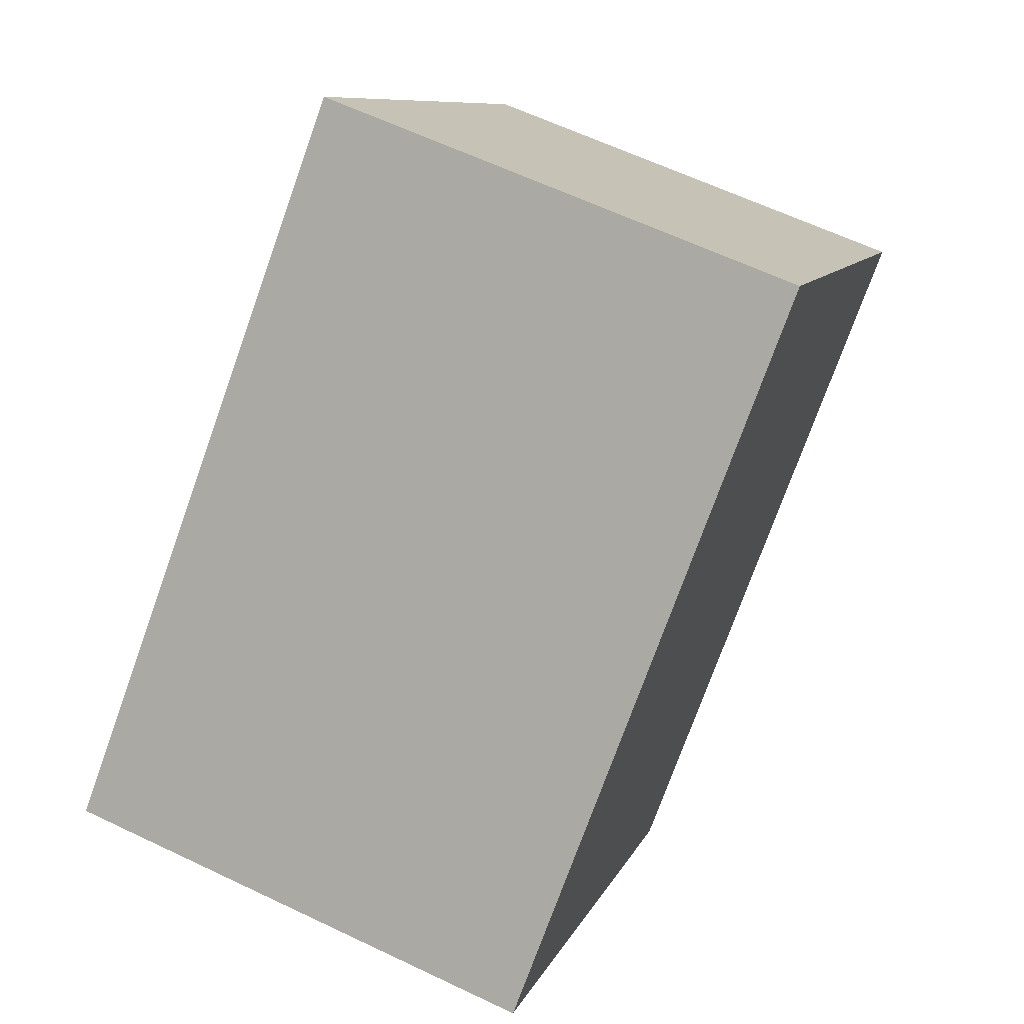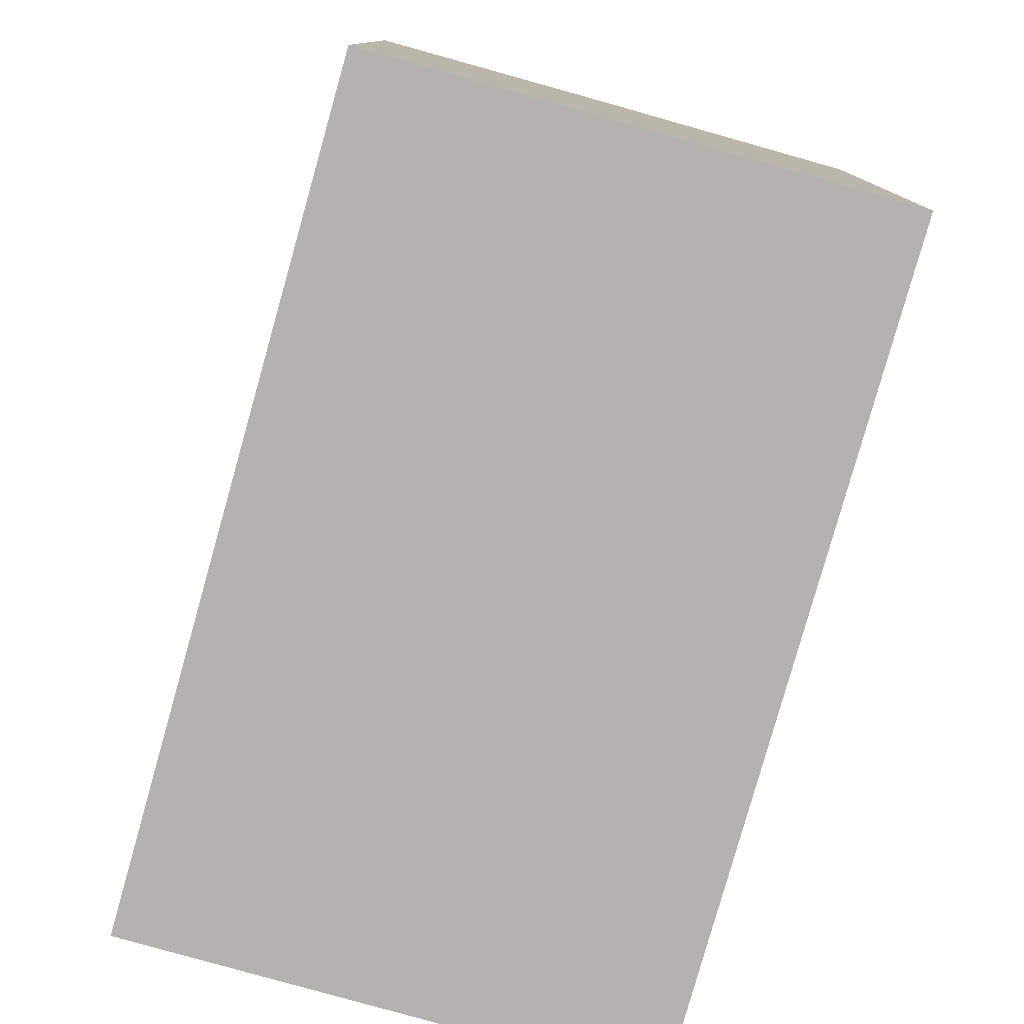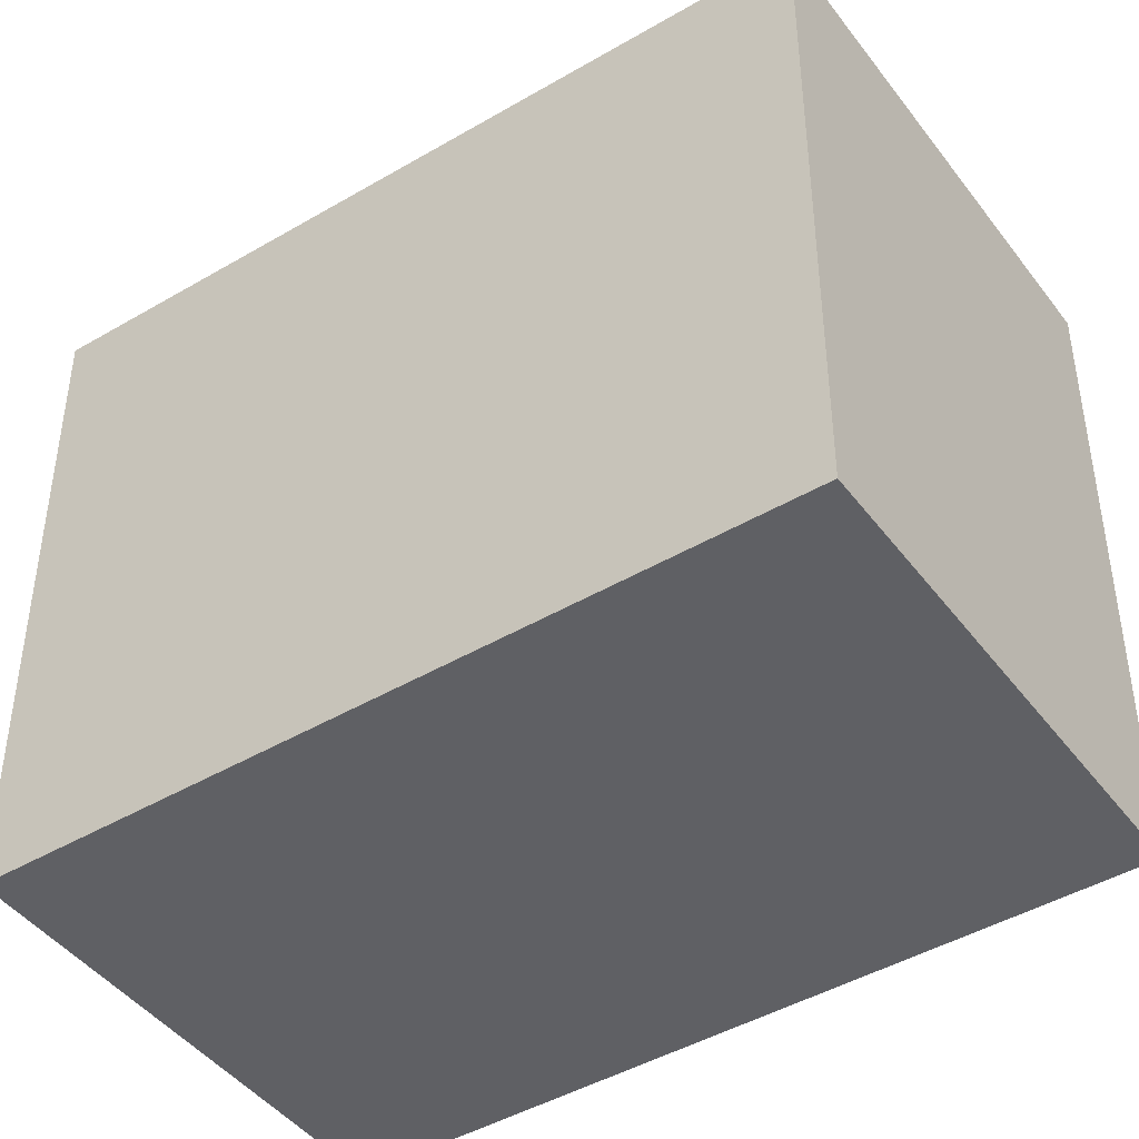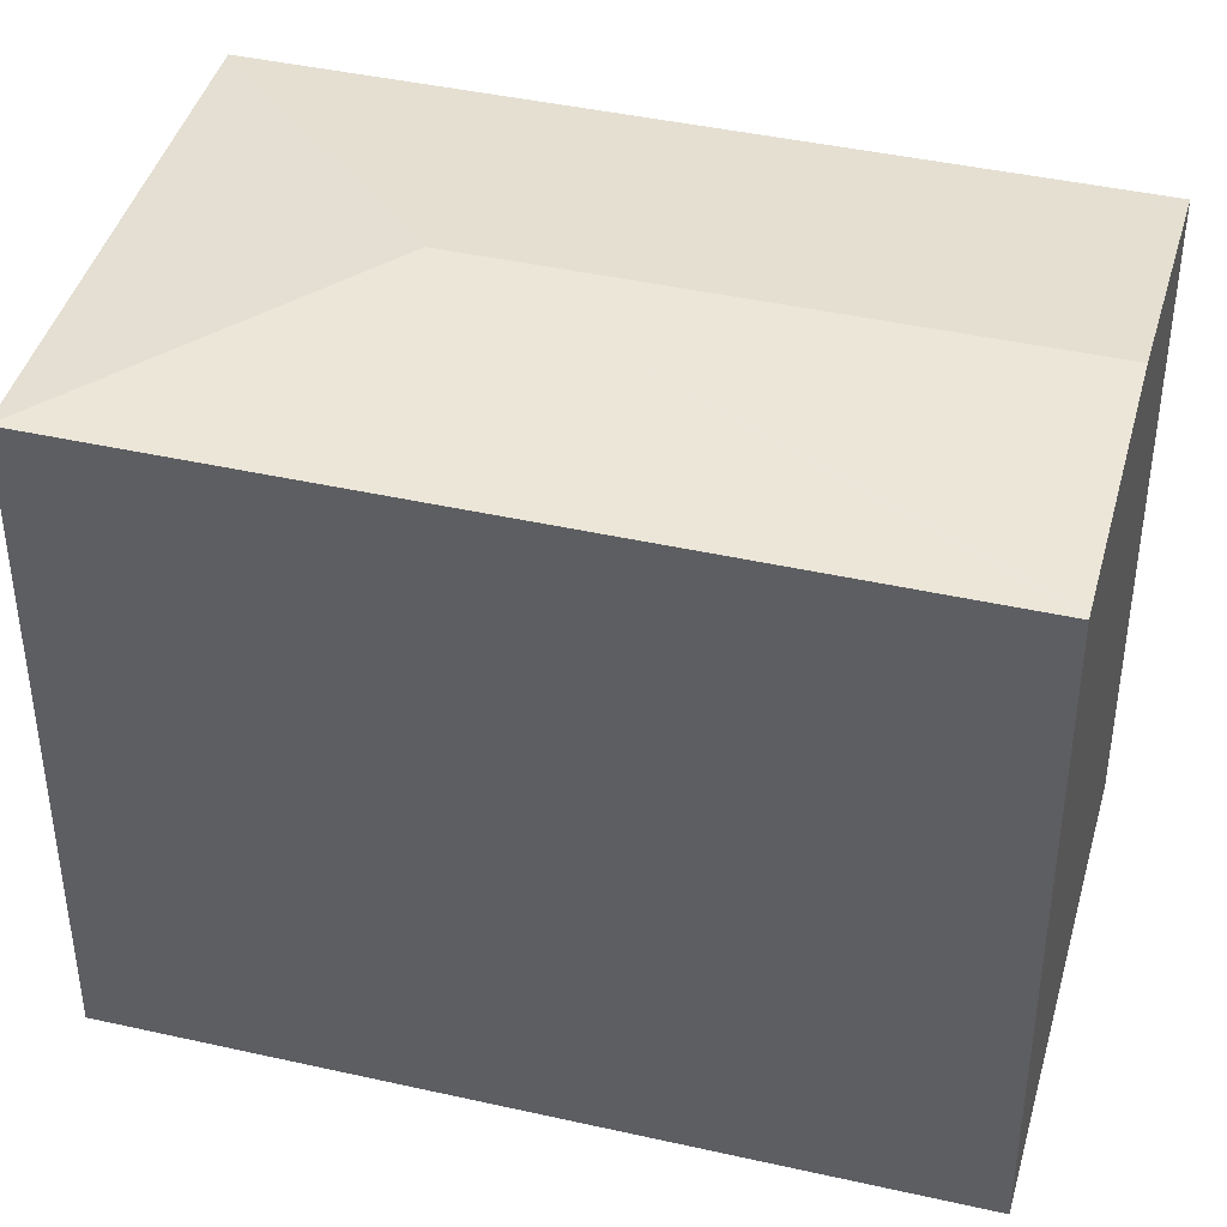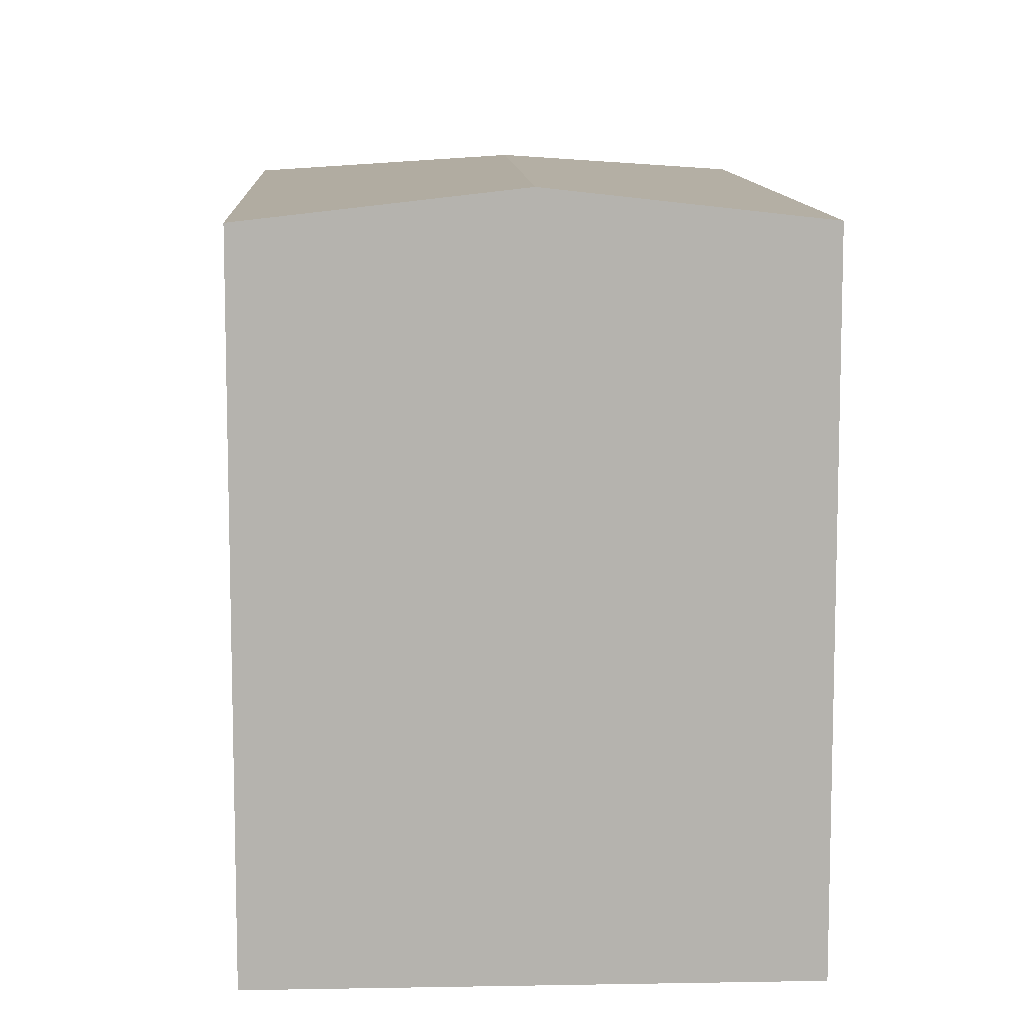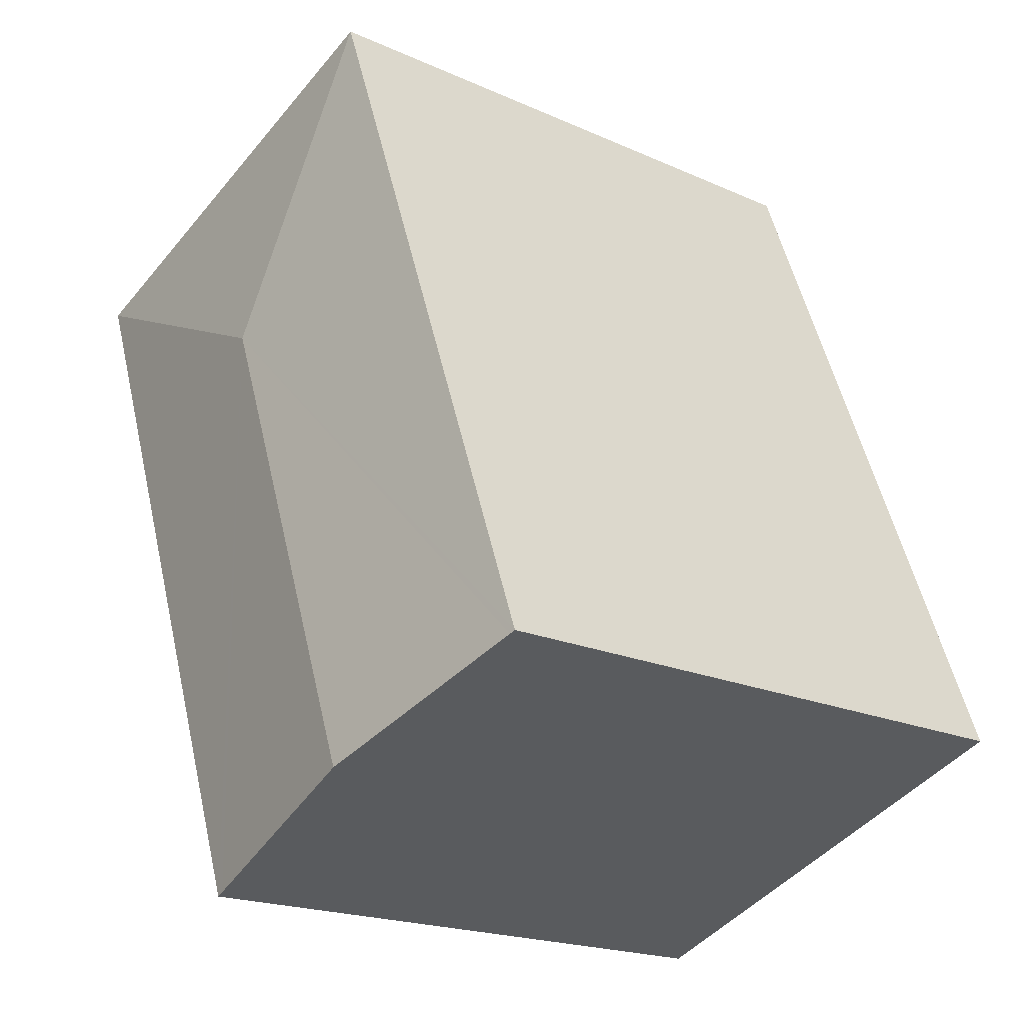
<metadata>
{"format":"obj","ext":"obj","renderer":"f3d","projection":"perspective","resolution":1024,"background":"white","views":[{"elev":9.3,"azim":15.7,"up":"+Z"},{"elev":-79.8,"azim":-175.2,"up":"+Y"},{"elev":-44.7,"azim":-35.1,"up":"+Y"},{"elev":42.4,"azim":125.6,"up":"+Y"},{"elev":10.2,"azim":-162.2,"up":"+Y"},{"elev":-19.5,"azim":-129.9,"up":"+Z"}]}
</metadata>
<code>
v  9.916 13.65 -3.699
v  8.974 14.24 8.877
v  15.78 13.65 11.97
v  9.736 13.67 -3.632
v  4.958 14.24 -1.85
v  5.873 13.65 15.69
v  0.131 13.66 -0.049
v  0 13.65 8.356e-16
v  9.916 2.265e-16 -3.699
v  0 0 0
v  9.736 2.224e-16 -3.632
v  4.958 1.133e-16 -1.85
v  0.131 3e-18 -0.049
v  5.873 -9.604e-16 15.69
v  15.78 -7.332e-16 11.97
g defaultobject
f 1 2 3
f 2 1 4
f 2 4 5
f 2 6 3
f 7 2 5
f 2 7 8
f 2 8 6
f 9 4 1
f 4 9 5
f 5 9 7
f 7 9 8
f 8 9 10
f 10 9 11
f 10 11 12
f 10 12 13
f 10 6 8
f 6 10 14
f 14 3 6
f 3 14 15
f 15 1 3
f 1 15 9
f 12 14 10
f 14 12 9
f 14 9 15

</code>
